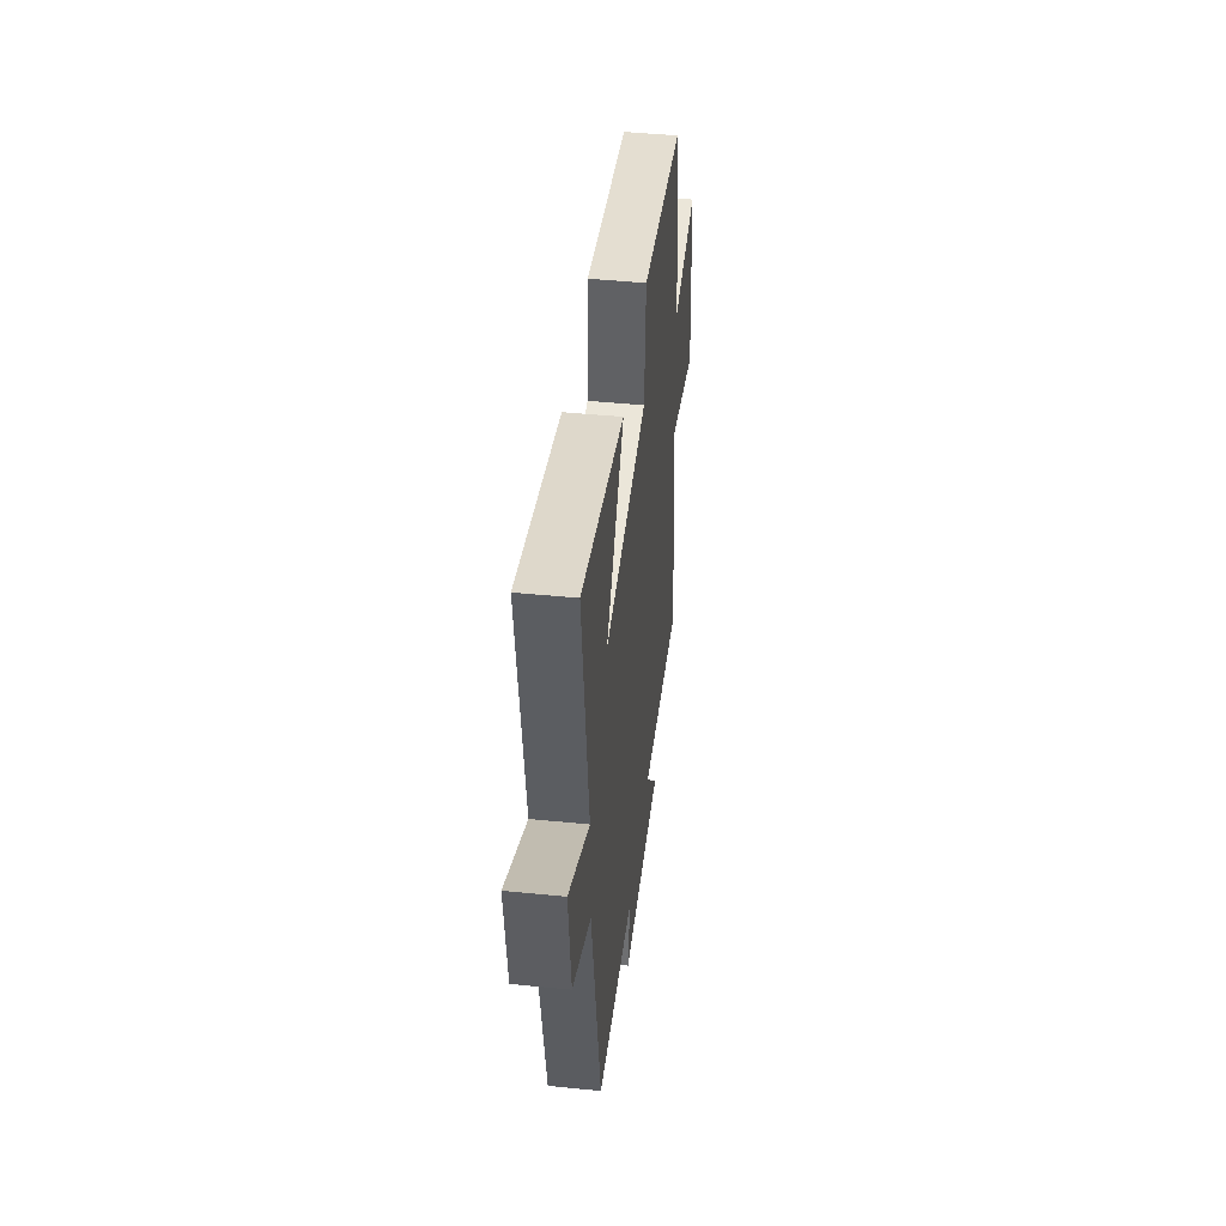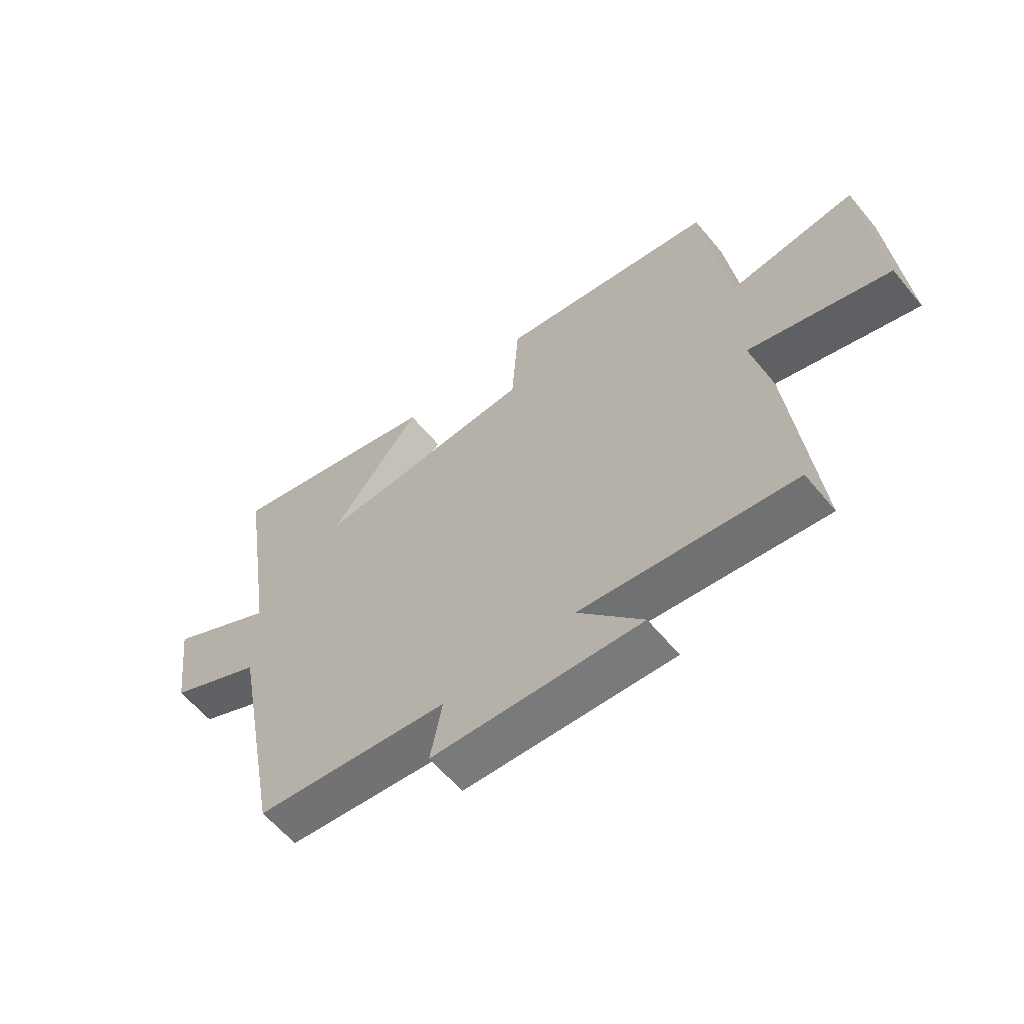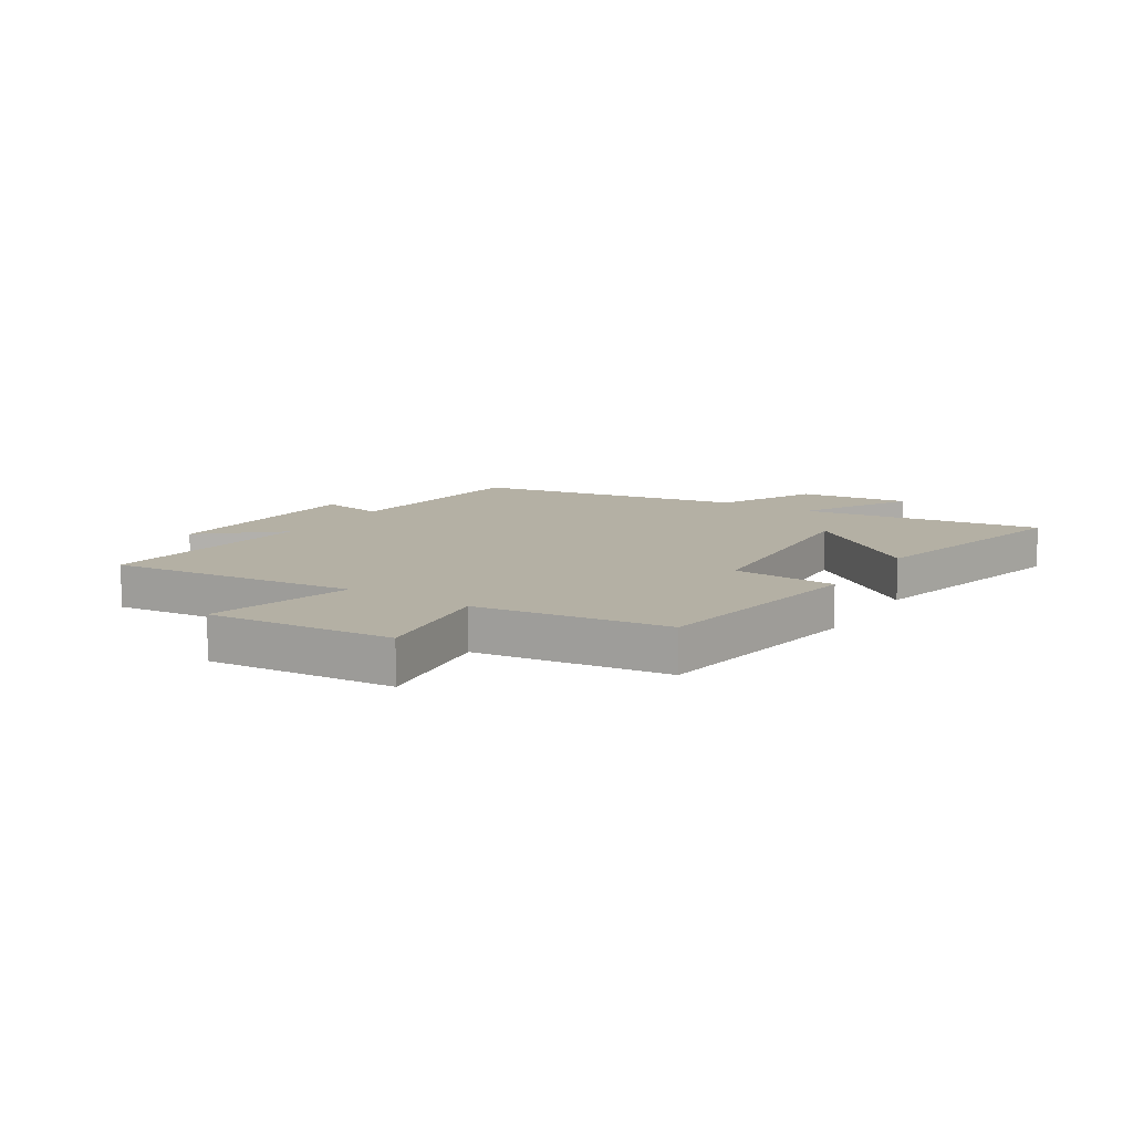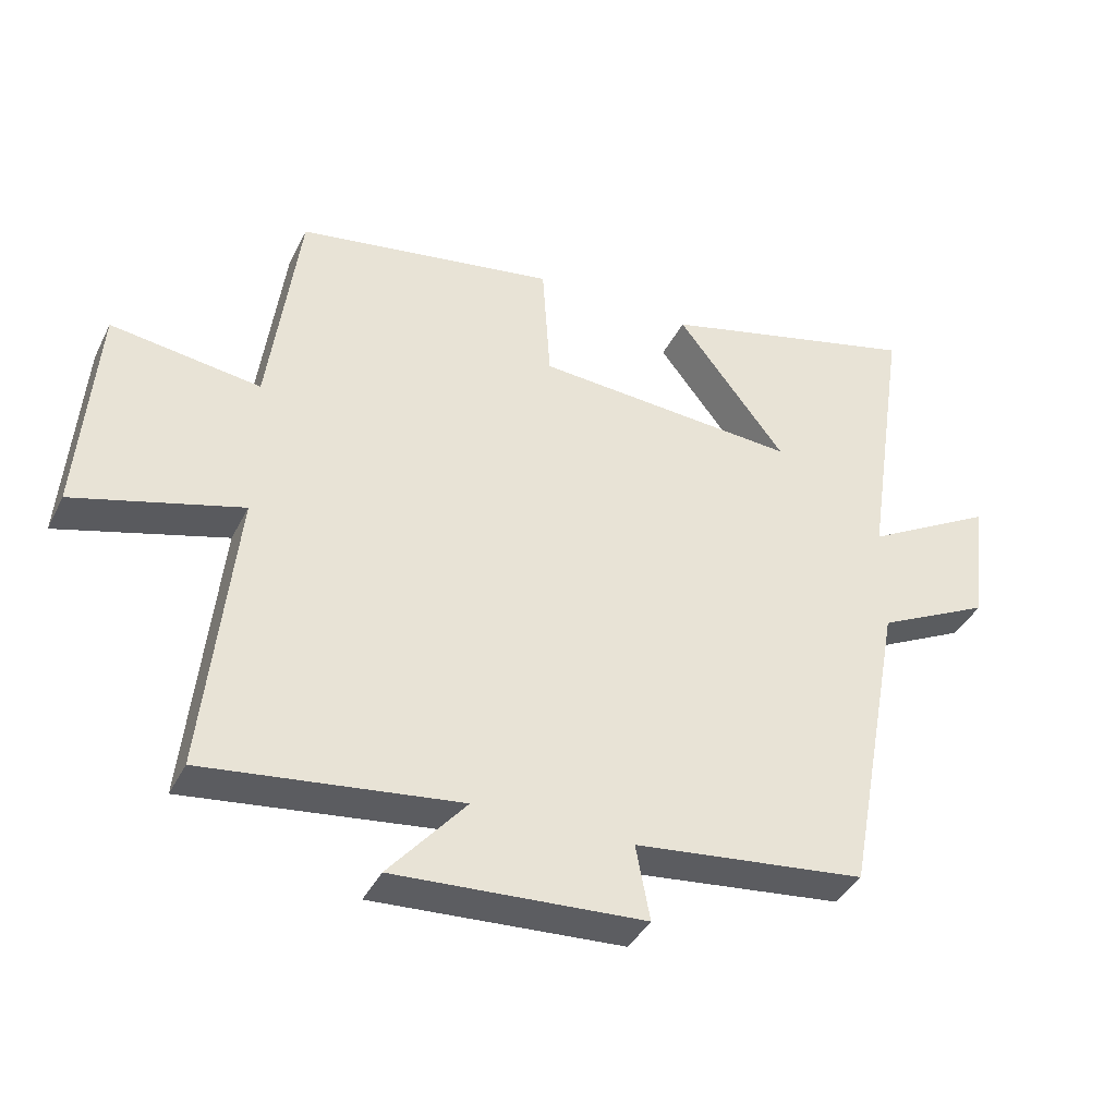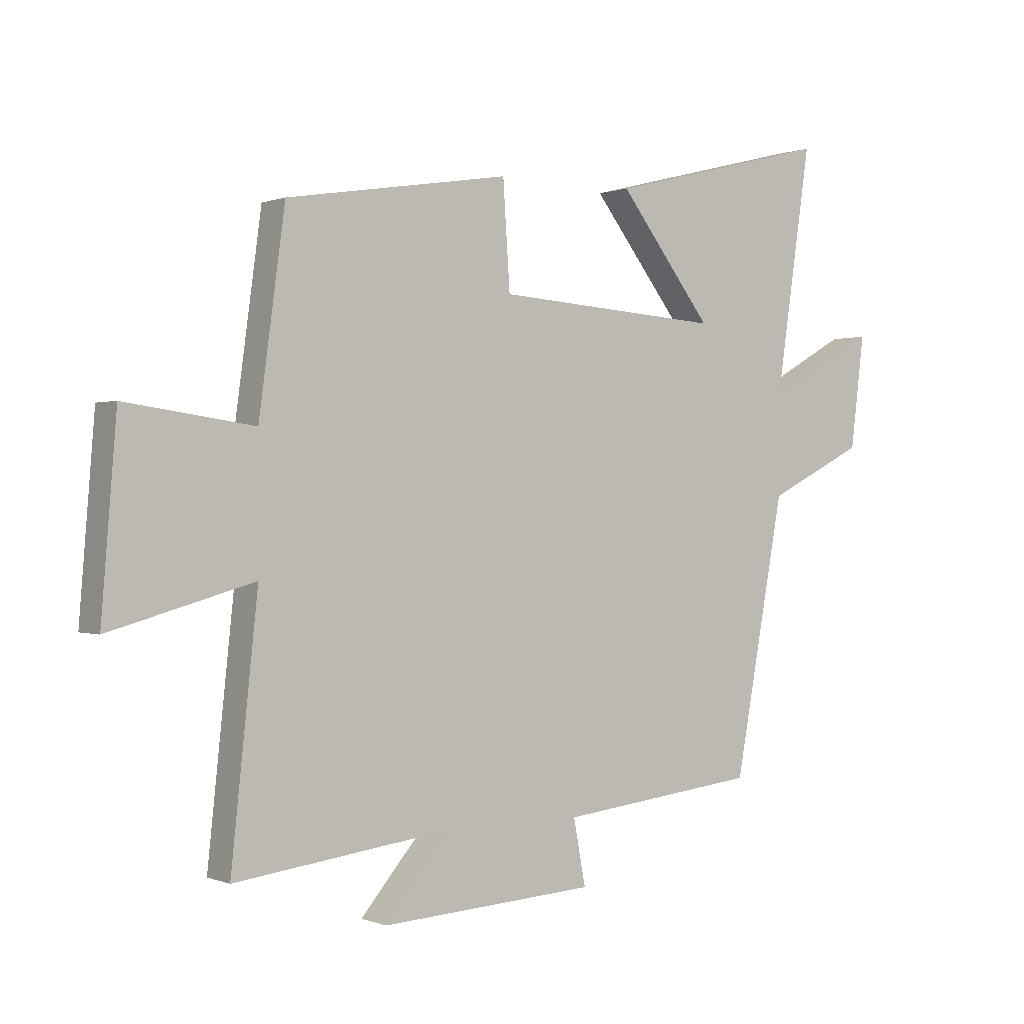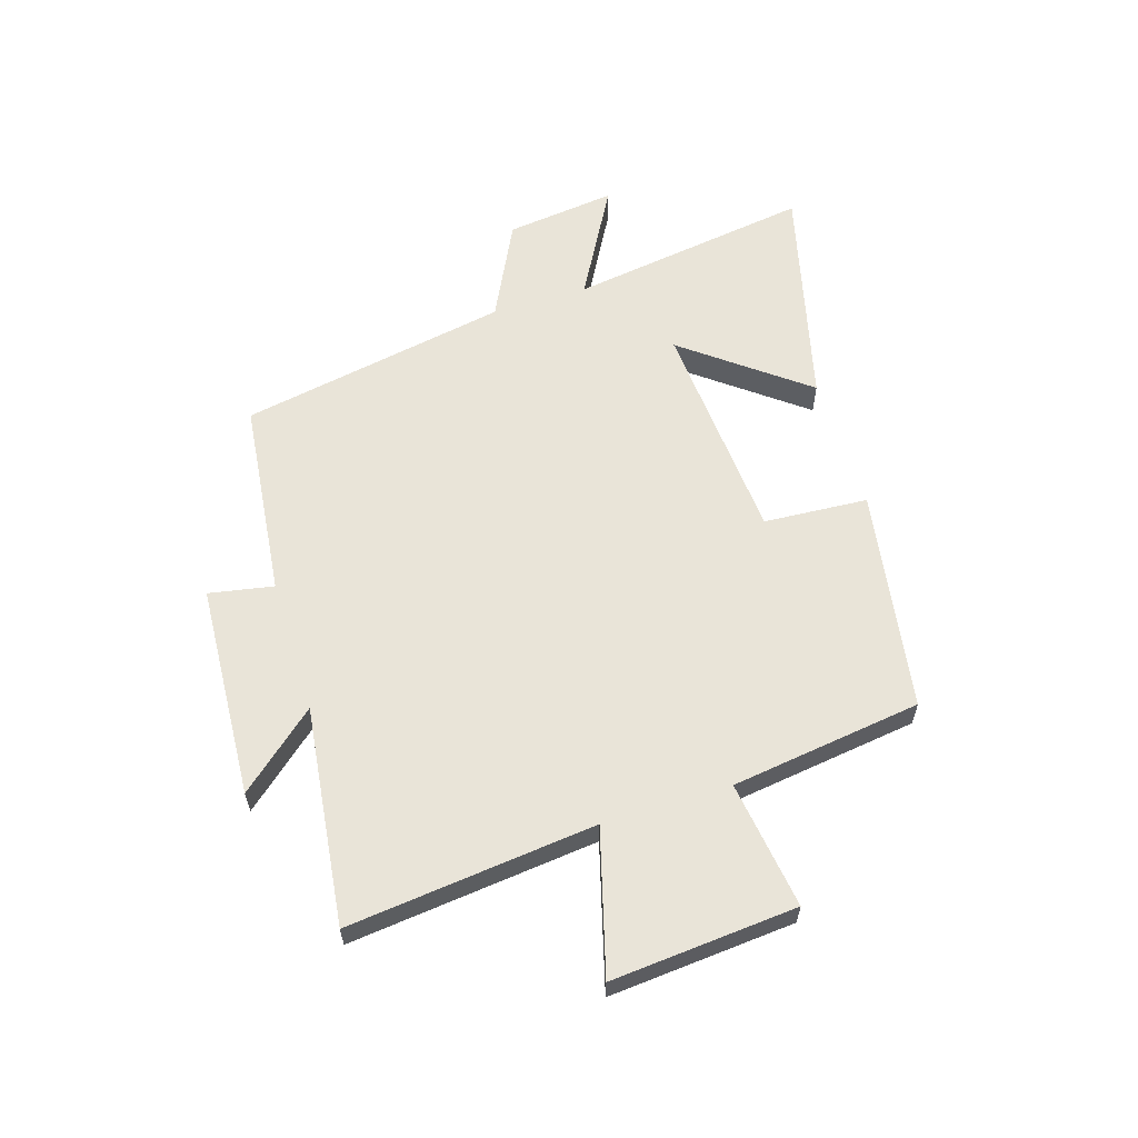
<metadata>
{"format":"obj","ext":"obj","renderer":"f3d","projection":"perspective","resolution":1024,"background":"white","views":[{"elev":45.2,"azim":96.6,"up":"+Z"},{"elev":-60.4,"azim":-140.6,"up":"+Z"},{"elev":11.5,"azim":-57.9,"up":"+Y"},{"elev":-39.2,"azim":-24.4,"up":"+Z"},{"elev":0.2,"azim":-35.5,"up":"+Z"},{"elev":60.2,"azim":-107.4,"up":"+Y"}]}
</metadata>
<code>
v -0.455 0.07 0.438
v -0.069 0.07 0.5
v -0.057 0.07 0.319
v 0.335 0.07 0.291
v 0.173 0.07 0.5
v 0.563 0.07 0.598
v 0.5 0.07 0.176
v 0.693 0.07 0.284
v 0.669 0.07 0.092
v 0.5 0.07 0.008
v 0.413 0.07 -0.461
v 0.068 0.07 -0.5
v 0.089 0.07 -0.612
v -0.283 0.07 -0.634
v -0.168 0.07 -0.5
v -0.546 0.07 -0.547
v -0.5 0.07 -0.116
v -0.748 0.07 -0.185
v -0.722 0.07 0.137
v -0.5 0.07 0.106
v -0.455 0 0.438
v -0.069 0 0.5
v -0.057 0 0.319
v 0.335 0 0.291
v 0.173 0 0.5
v 0.563 0 0.598
v 0.5 0 0.176
v 0.693 0 0.284
v 0.669 0 0.092
v 0.5 0 0.008
v 0.413 0 -0.461
v 0.068 0 -0.5
v 0.089 0 -0.612
v -0.283 0 -0.634
v -0.168 0 -0.5
v -0.546 0 -0.547
v -0.5 0 -0.116
v -0.748 0 -0.185
v -0.722 0 0.137
v -0.5 0 0.106
f 17 18 19 20
f 1 2 3
f 20 1 3
f 17 20 3
f 17 3 4
f 16 17 4
f 15 16 4
f 12 13 14 15
f 12 15 4
f 11 12 4
f 10 11 4
f 7 8 9 10
f 7 10 4
f 4 5 6 7
f 40 39 38 37
f 23 22 21
f 23 21 40
f 23 40 37
f 24 23 37
f 24 37 36
f 24 36 35
f 35 34 33 32
f 24 35 32
f 24 32 31
f 24 31 30
f 30 29 28 27
f 24 30 27
f 27 26 25 24
f 1 21 22 2
f 2 22 23 3
f 3 23 24 4
f 4 24 25 5
f 5 25 26 6
f 6 26 27 7
f 7 27 28 8
f 8 28 29 9
f 9 29 30 10
f 10 30 31 11
f 11 31 32 12
f 12 32 33 13
f 13 33 34 14
f 14 34 35 15
f 15 35 36 16
f 16 36 37 17
f 17 37 38 18
f 18 38 39 19
f 19 39 40 20
f 20 40 21 1

</code>
